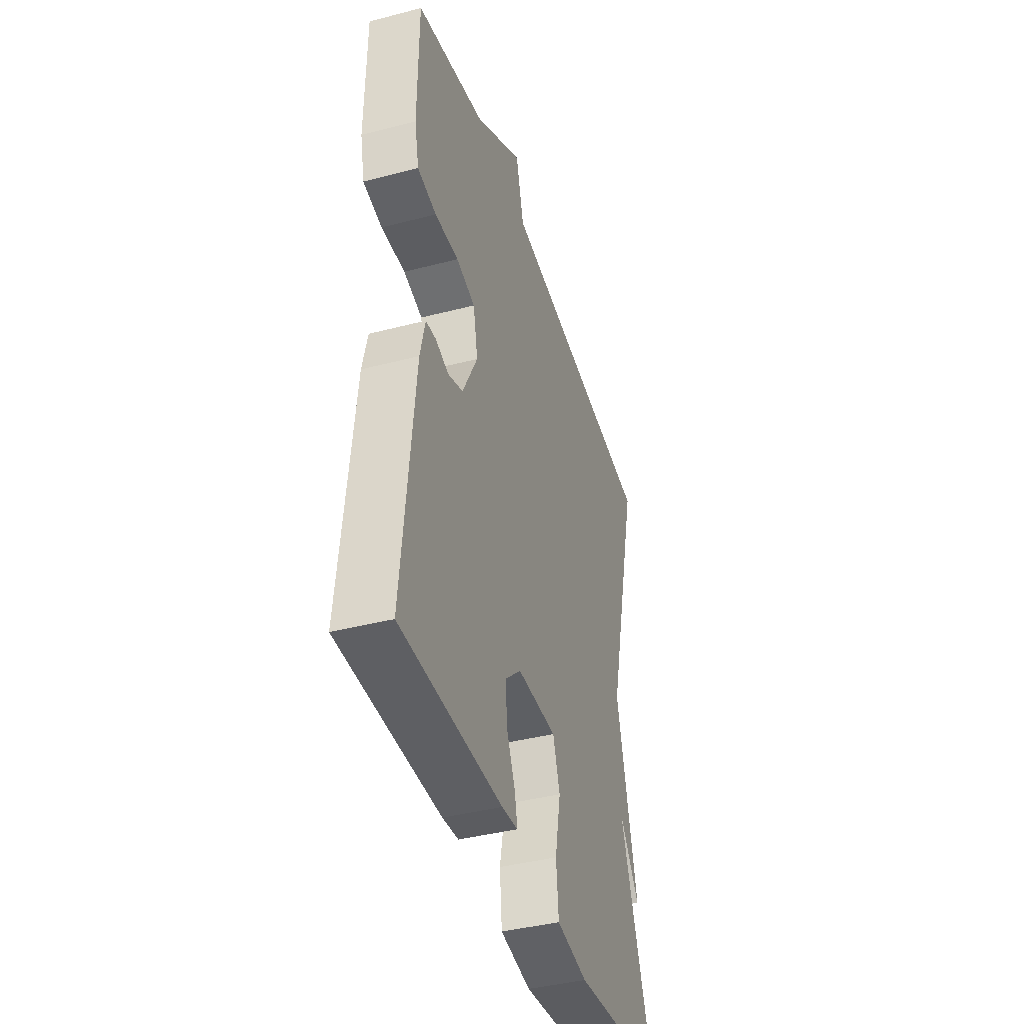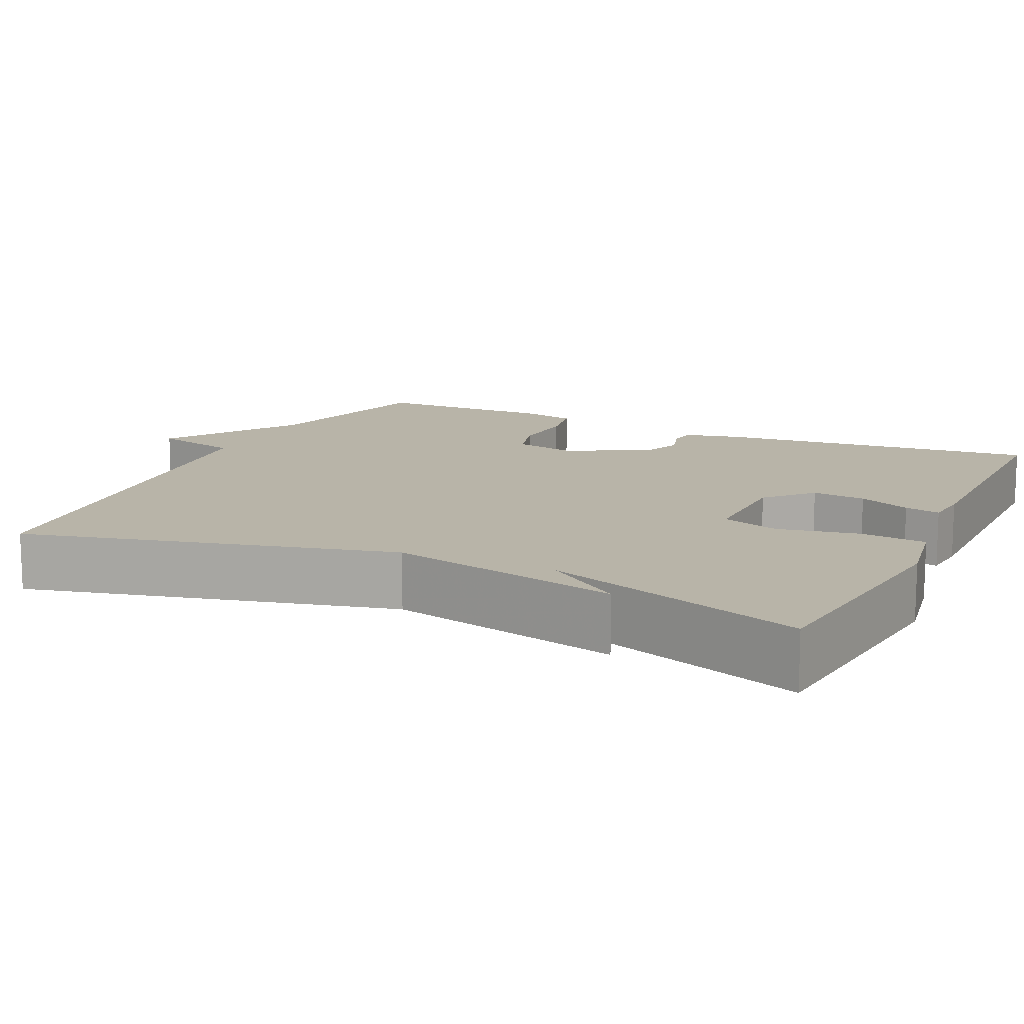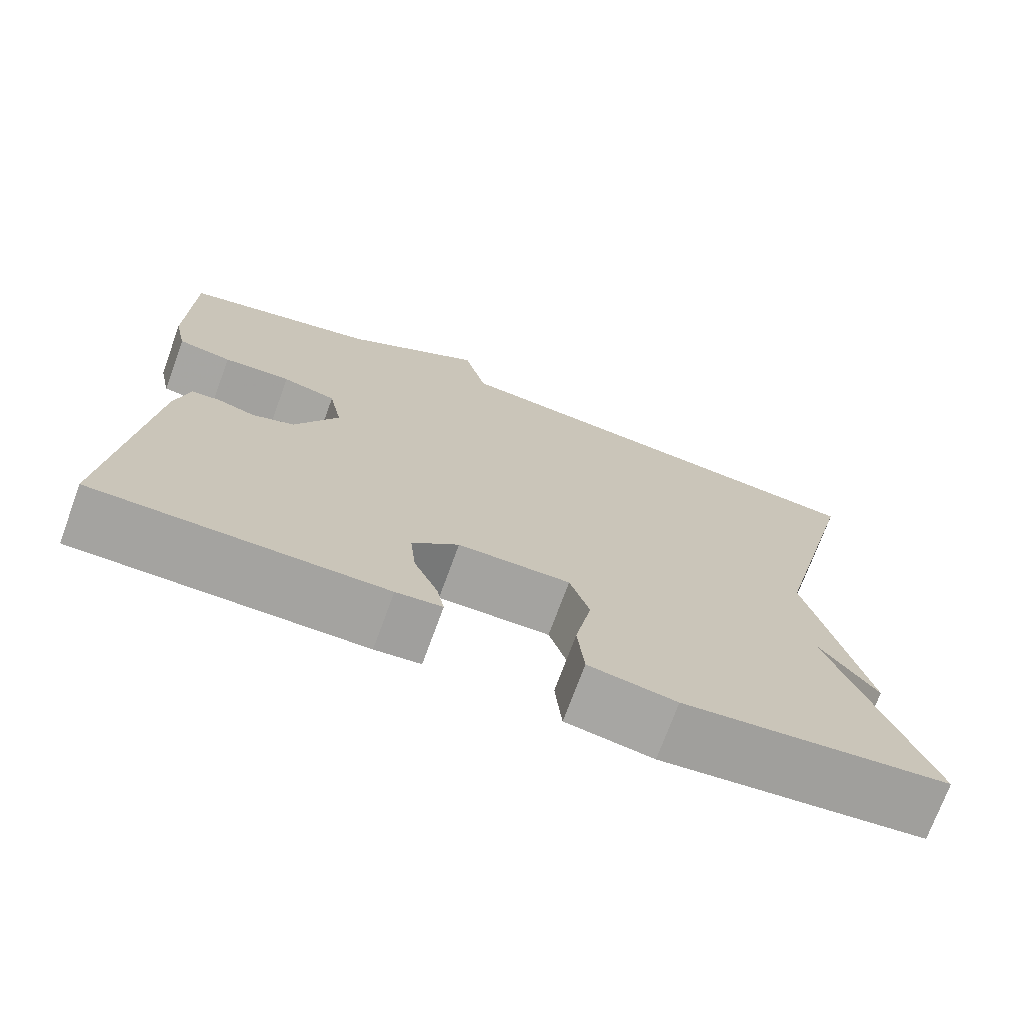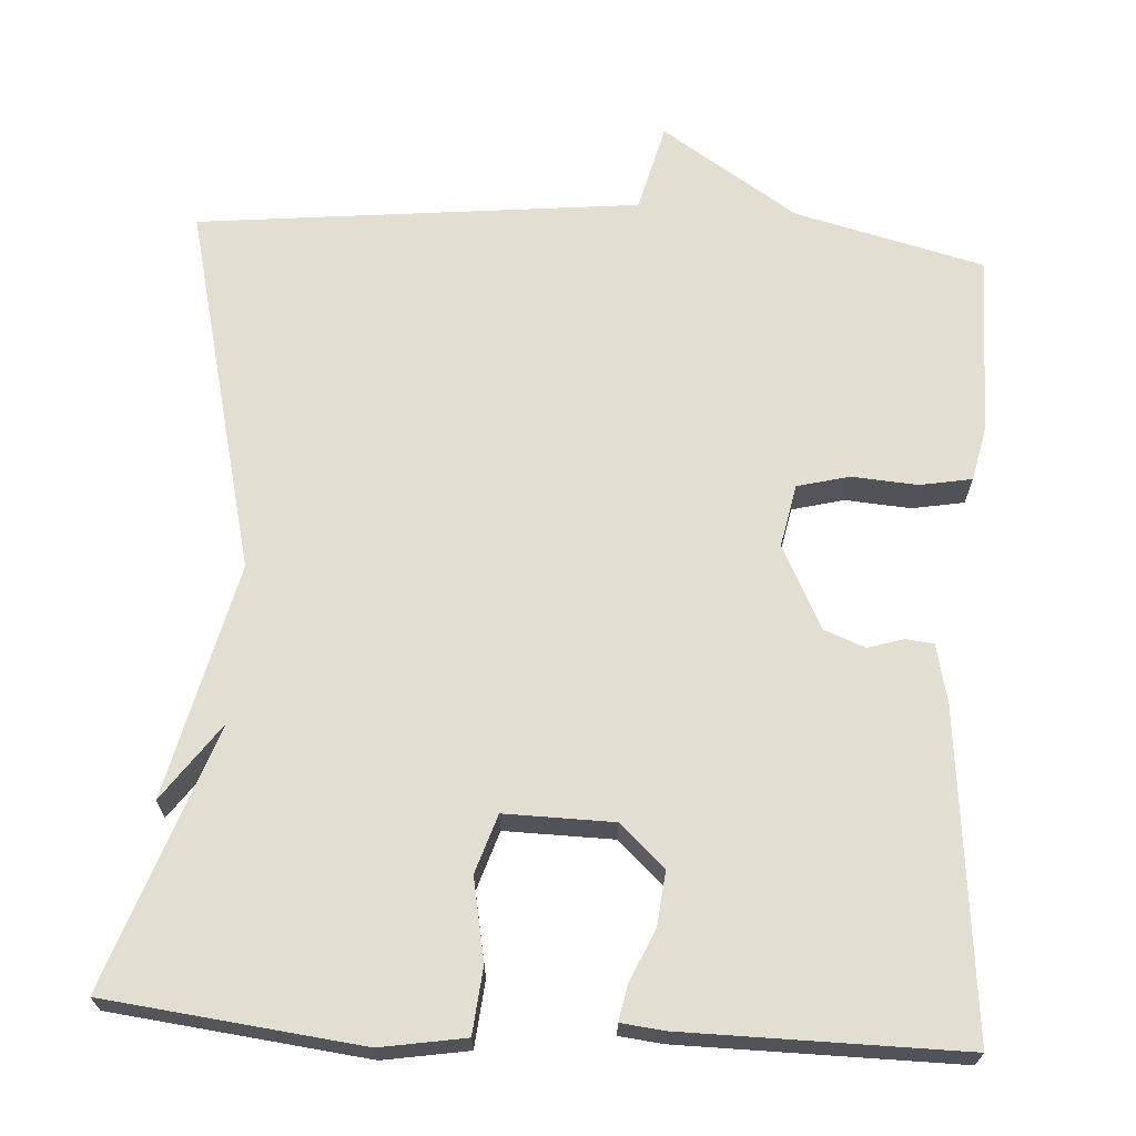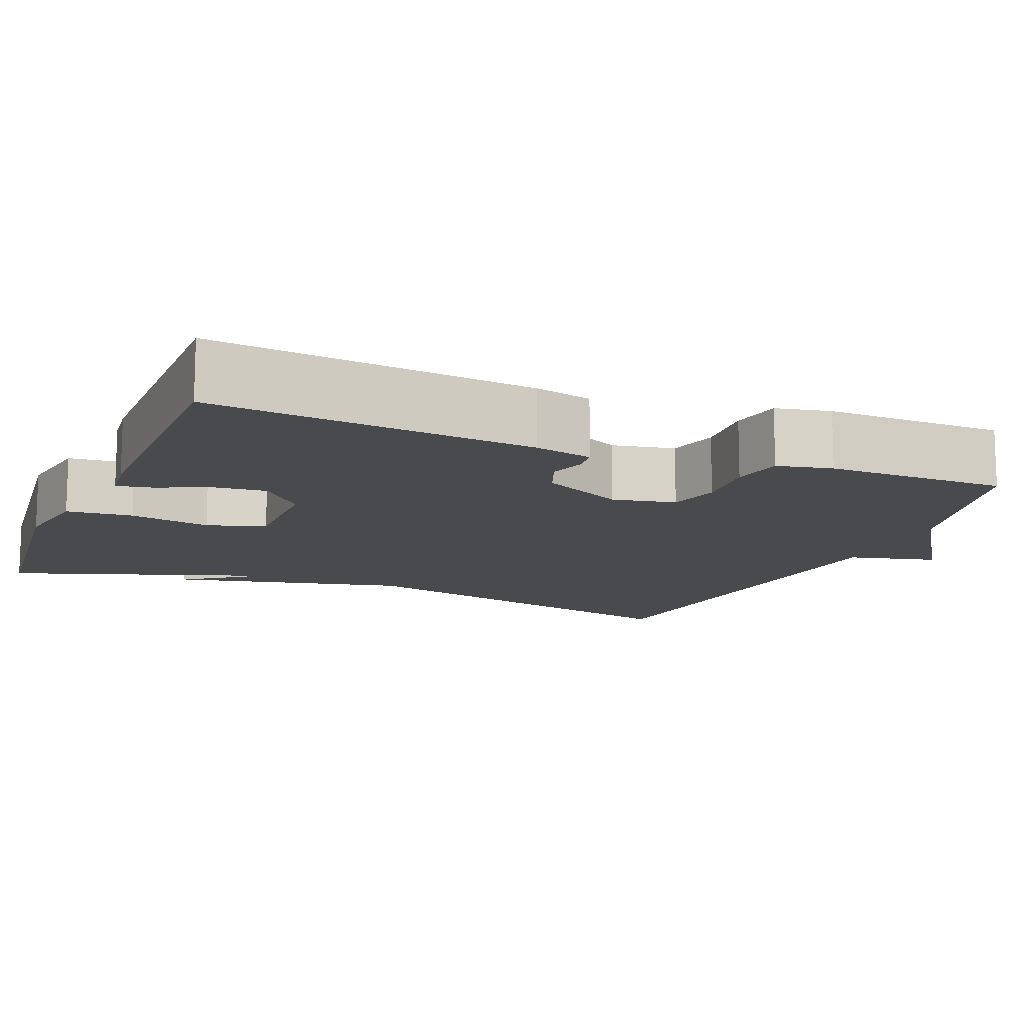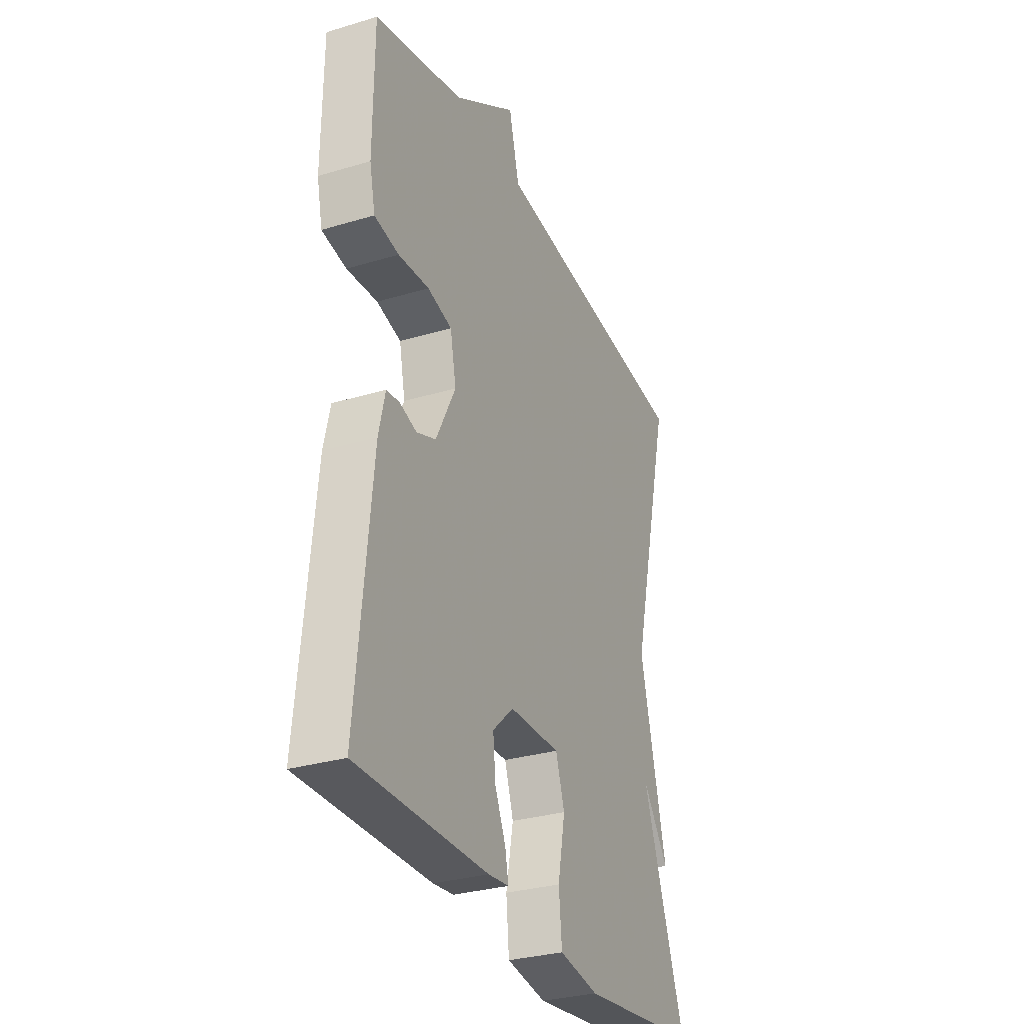
<metadata>
{"format":"obj","ext":"obj","renderer":"f3d","projection":"perspective","resolution":1024,"background":"white","views":[{"elev":-41.2,"azim":-72.5,"up":"+Z"},{"elev":13.0,"azim":115.1,"up":"+Y"},{"elev":-73.0,"azim":-20.1,"up":"+Z"},{"elev":67.4,"azim":-176.4,"up":"+Y"},{"elev":-12.8,"azim":-112.4,"up":"+Y"},{"elev":-30.5,"azim":-66.5,"up":"+Z"}]}
</metadata>
<code>
v 0.5 0.07 -0.5
v 0.177 0.07 -0.537
v 0.07 0.07 -0.519
v 0.062 0.07 -0.435
v 0.082 0.07 -0.332
v 0.058 0.07 -0.258
v -0.08 0.07 -0.26
v -0.137 0.07 -0.313
v -0.13 0.07 -0.381
v -0.101 0.07 -0.447
v -0.092 0.07 -0.492
v -0.148 0.07 -0.498
v -0.5 0.07 -0.5
v -0.459 0.07 -0.091
v -0.442 0.07 -0.017
v -0.407 0.07 -0.013
v -0.361 0.07 -0.027
v -0.309 0.07 -0.007
v -0.256 0.07 0.098
v -0.272 0.07 0.178
v -0.338 0.07 0.195
v -0.421 0.07 0.189
v -0.487 0.07 0.201
v -0.502 0.07 0.271
v -0.5 0.07 0.5
v -0.26 0.07 0.56
v -0.088 0.07 0.672
v -0.06 0.07 0.56
v 0.5 0.07 0.5
v 0.385 0.07 0.031
v 0.455 0.07 -0.267
v 0.385 0.07 -0.169
v 0.5 0 -0.5
v 0.177 0 -0.537
v 0.07 0 -0.519
v 0.062 0 -0.435
v 0.082 0 -0.332
v 0.058 0 -0.258
v -0.08 0 -0.26
v -0.137 0 -0.313
v -0.13 0 -0.381
v -0.101 0 -0.447
v -0.092 0 -0.492
v -0.148 0 -0.498
v -0.5 0 -0.5
v -0.459 0 -0.091
v -0.442 0 -0.017
v -0.407 0 -0.013
v -0.361 0 -0.027
v -0.309 0 -0.007
v -0.256 0 0.098
v -0.272 0 0.178
v -0.338 0 0.195
v -0.421 0 0.189
v -0.487 0 0.201
v -0.502 0 0.271
v -0.5 0 0.5
v -0.26 0 0.56
v -0.088 0 0.672
v -0.06 0 0.56
v 0.5 0 0.5
v 0.385 0 0.031
v 0.455 0 -0.267
v 0.385 0 -0.169
f 30 31 32
f 28 29 30
f 28 30 32
f 26 27 28
f 25 26 28
f 24 25 28
f 23 24 28
f 22 23 28
f 21 22 28
f 20 21 28
f 28 32 1
f 20 28 1
f 19 20 1
f 15 16 17
f 14 15 17
f 13 14 17
f 12 13 17
f 11 12 17
f 10 11 17
f 9 10 17
f 8 9 17 18
f 7 8 18 19
f 3 4 5
f 2 3 5
f 1 2 5
f 1 5 6
f 19 1 6
f 6 7 19
f 64 63 62
f 62 61 60
f 64 62 60
f 60 59 58
f 60 58 57
f 60 57 56
f 60 56 55
f 60 55 54
f 60 54 53
f 60 53 52
f 33 64 60
f 33 60 52
f 33 52 51
f 49 48 47
f 49 47 46
f 49 46 45
f 49 45 44
f 49 44 43
f 49 43 42
f 49 42 41
f 50 49 41 40
f 51 50 40 39
f 37 36 35
f 37 35 34
f 37 34 33
f 38 37 33
f 38 33 51
f 51 39 38
f 1 33 34 2
f 2 34 35 3
f 3 35 36 4
f 4 36 37 5
f 5 37 38 6
f 6 38 39 7
f 7 39 40 8
f 8 40 41 9
f 9 41 42 10
f 10 42 43 11
f 11 43 44 12
f 12 44 45 13
f 13 45 46 14
f 14 46 47 15
f 15 47 48 16
f 16 48 49 17
f 17 49 50 18
f 18 50 51 19
f 19 51 52 20
f 20 52 53 21
f 21 53 54 22
f 22 54 55 23
f 23 55 56 24
f 24 56 57 25
f 25 57 58 26
f 26 58 59 27
f 27 59 60 28
f 28 60 61 29
f 29 61 62 30
f 30 62 63 31
f 31 63 64 32
f 32 64 33 1

</code>
